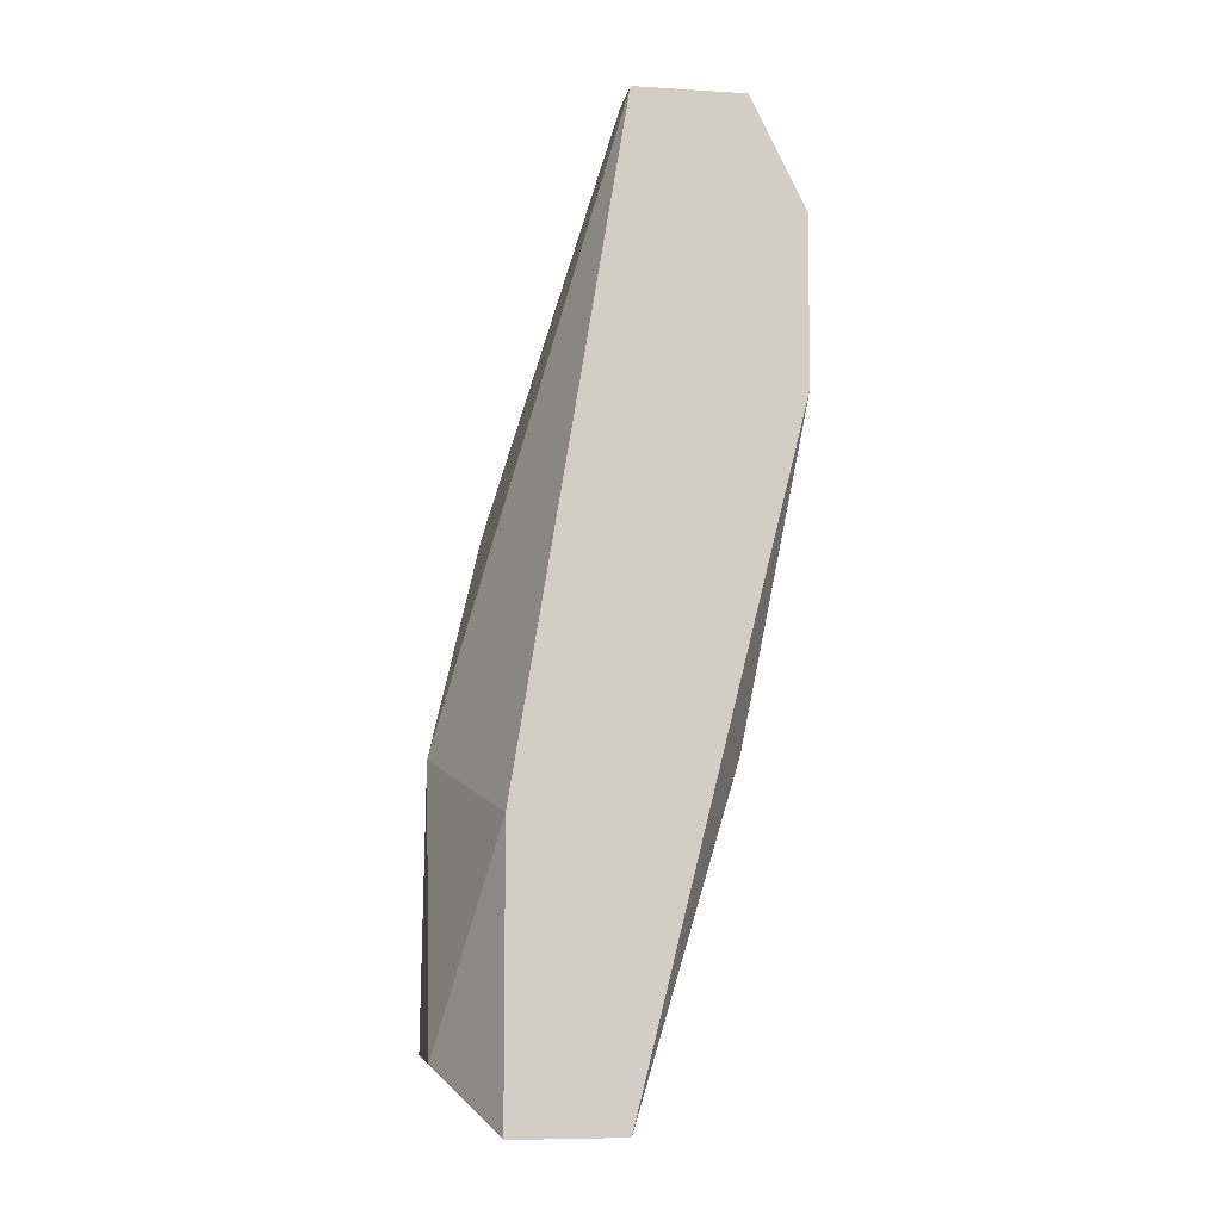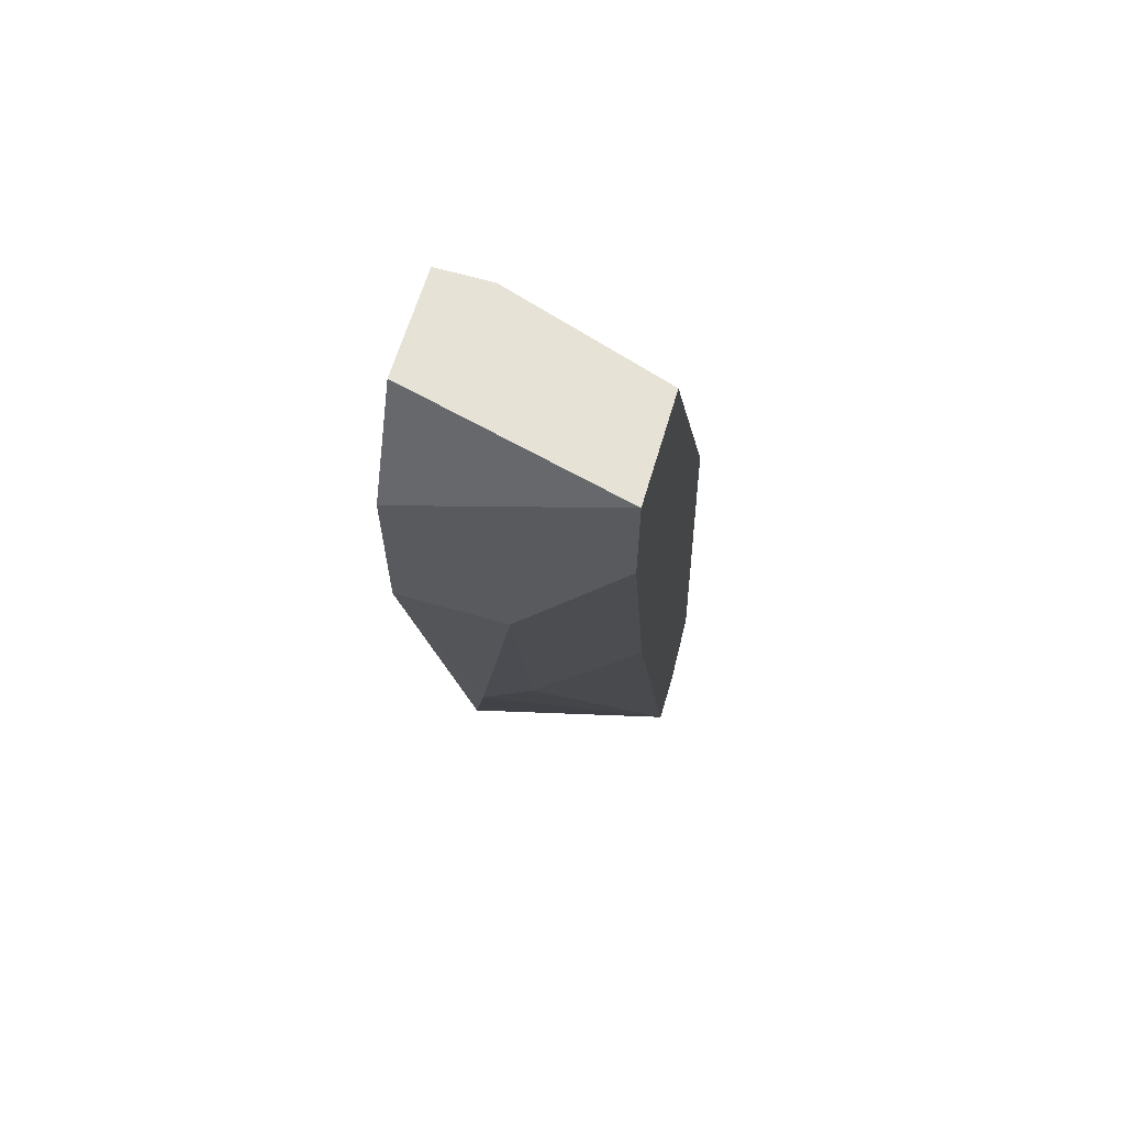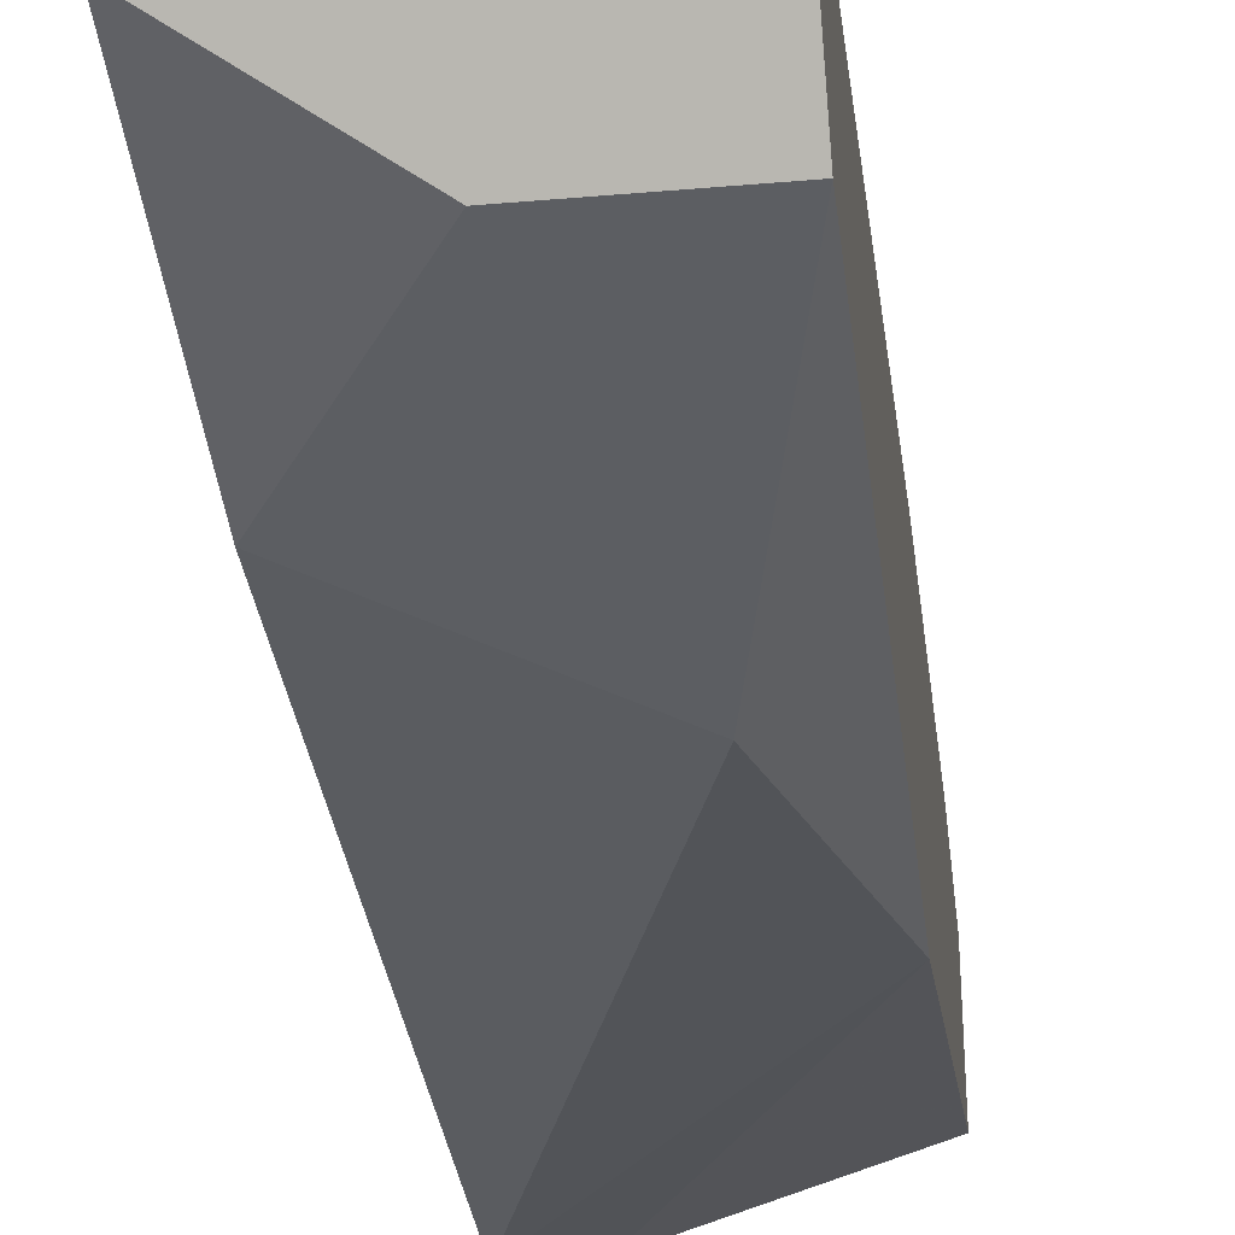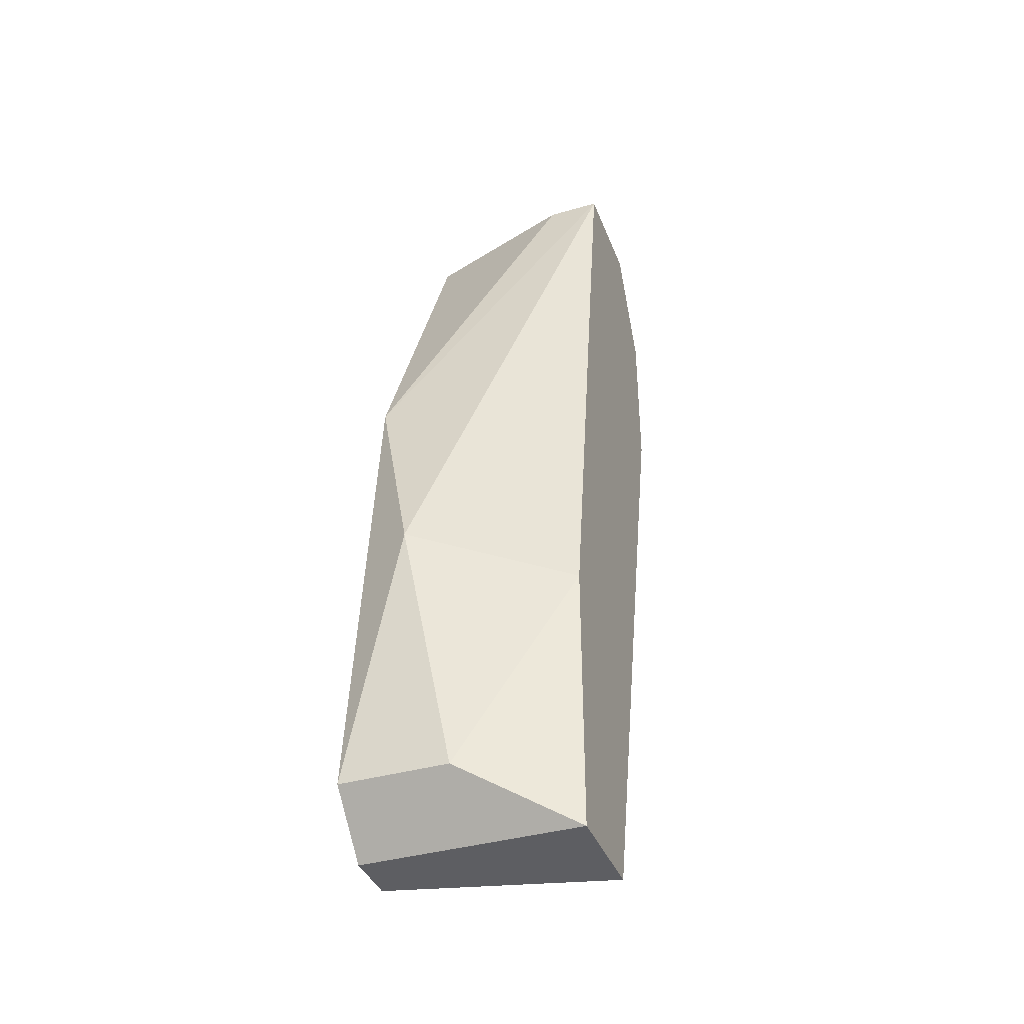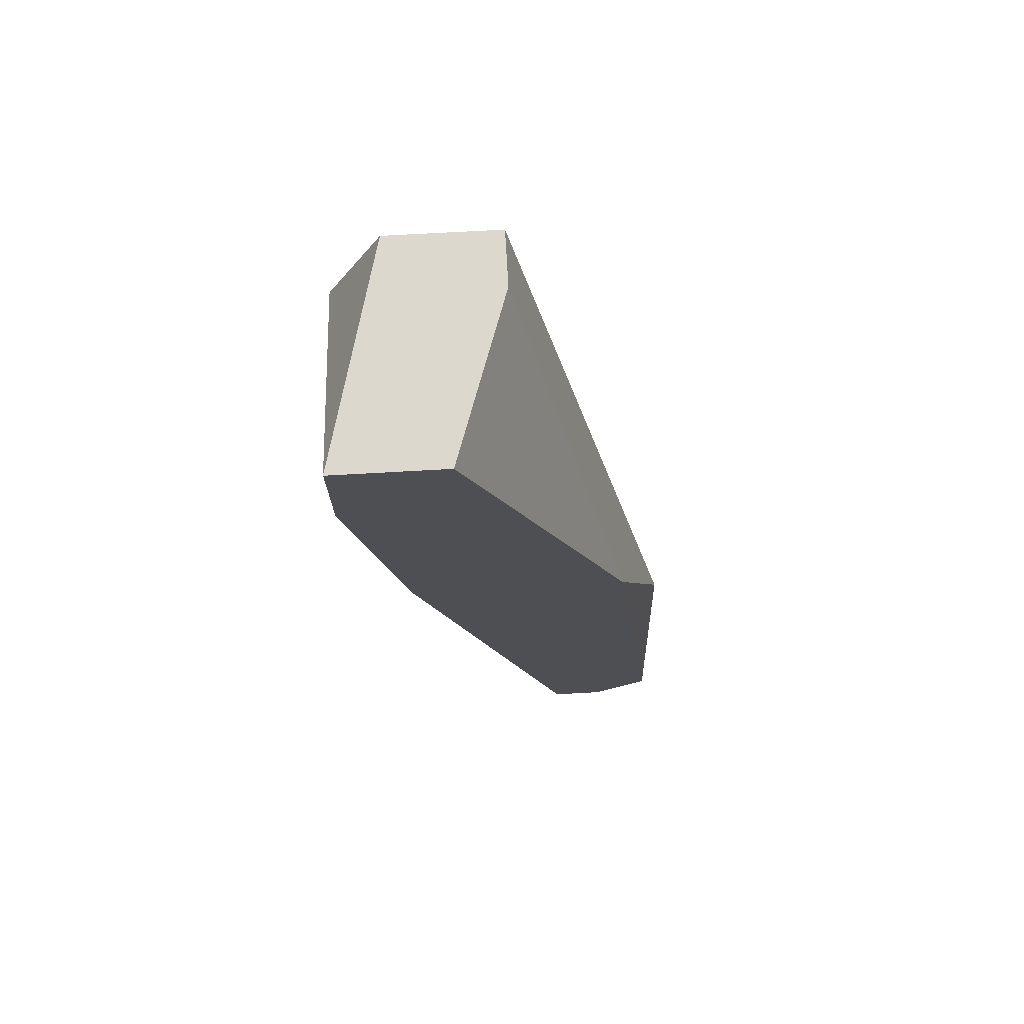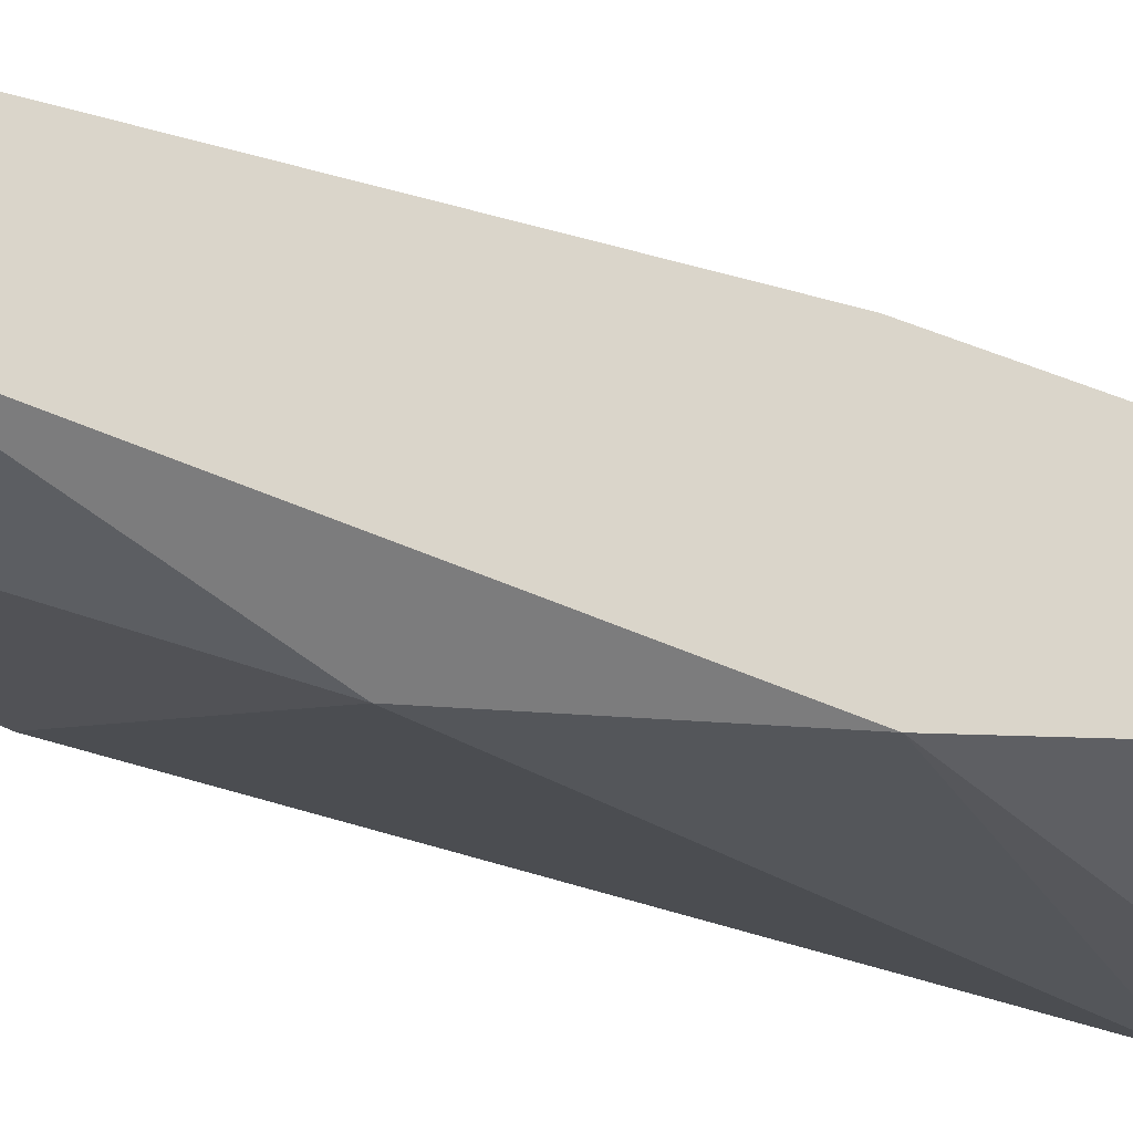
<metadata>
{"format":"obj","ext":"obj","renderer":"f3d","projection":"perspective","resolution":1024,"background":"white","views":[{"elev":-7.6,"azim":80.5,"up":"+Z"},{"elev":63.3,"azim":-163.7,"up":"+Z"},{"elev":-38.1,"azim":-173.7,"up":"+Y"},{"elev":-38.6,"azim":19.9,"up":"+Z"},{"elev":72.1,"azim":-93.2,"up":"+Z"},{"elev":-37.9,"azim":-128.8,"up":"+Y"}]}
</metadata>
<code>
v -0.000668 0.04254 0.04348
v -0.000668 0.02813 0.01706
v -0.000668 0.04013 0.03148
v -0.003069 0.02813 0.02907
v 0.004135 0.04254 0.05069
v 0.004135 0.04254 0.04348
v 0.004135 0.03053 0.01466
v 0.004135 0.03053 0.02667
v 0.004135 0.03533 0.01466
v 0.004135 0.03533 0.05549
v 0.004135 0.04013 0.05549
v 0.001734 0.03533 0.05549
v 0.001734 0.04013 0.02907
v -0.005472 0.04254 0.05069
v -0.005472 0.04254 0.05549
v -0.005472 0.02813 0.01706
v -0.005472 0.03053 0.01466
v -0.005472 0.03053 0.03867
v -0.005472 0.03293 0.01466
v -0.005472 0.03773 0.05549
v -0.005472 0.04013 0.03867
f 20 18 12
f 17 16 15
f 5 10 9
f 15 16 18
f 9 10 8
f 17 15 19
f 9 17 19
f 10 15 20
f 15 18 20
f 18 16 4
f 10 18 4
f 8 10 4
f 16 17 7
f 17 9 7
f 9 8 7
f 15 5 6
f 5 9 6
f 19 15 14
f 15 6 14
f 5 15 11
f 10 5 11
f 15 10 11
f 4 16 2
f 8 4 2
f 7 8 2
f 16 7 2
f 9 19 13
f 19 3 13
f 6 9 13
f 3 19 21
f 19 14 21
f 21 14 1
f 14 6 1
f 13 3 1
f 6 13 1
f 3 21 1
f 18 10 12
f 10 20 12

</code>
